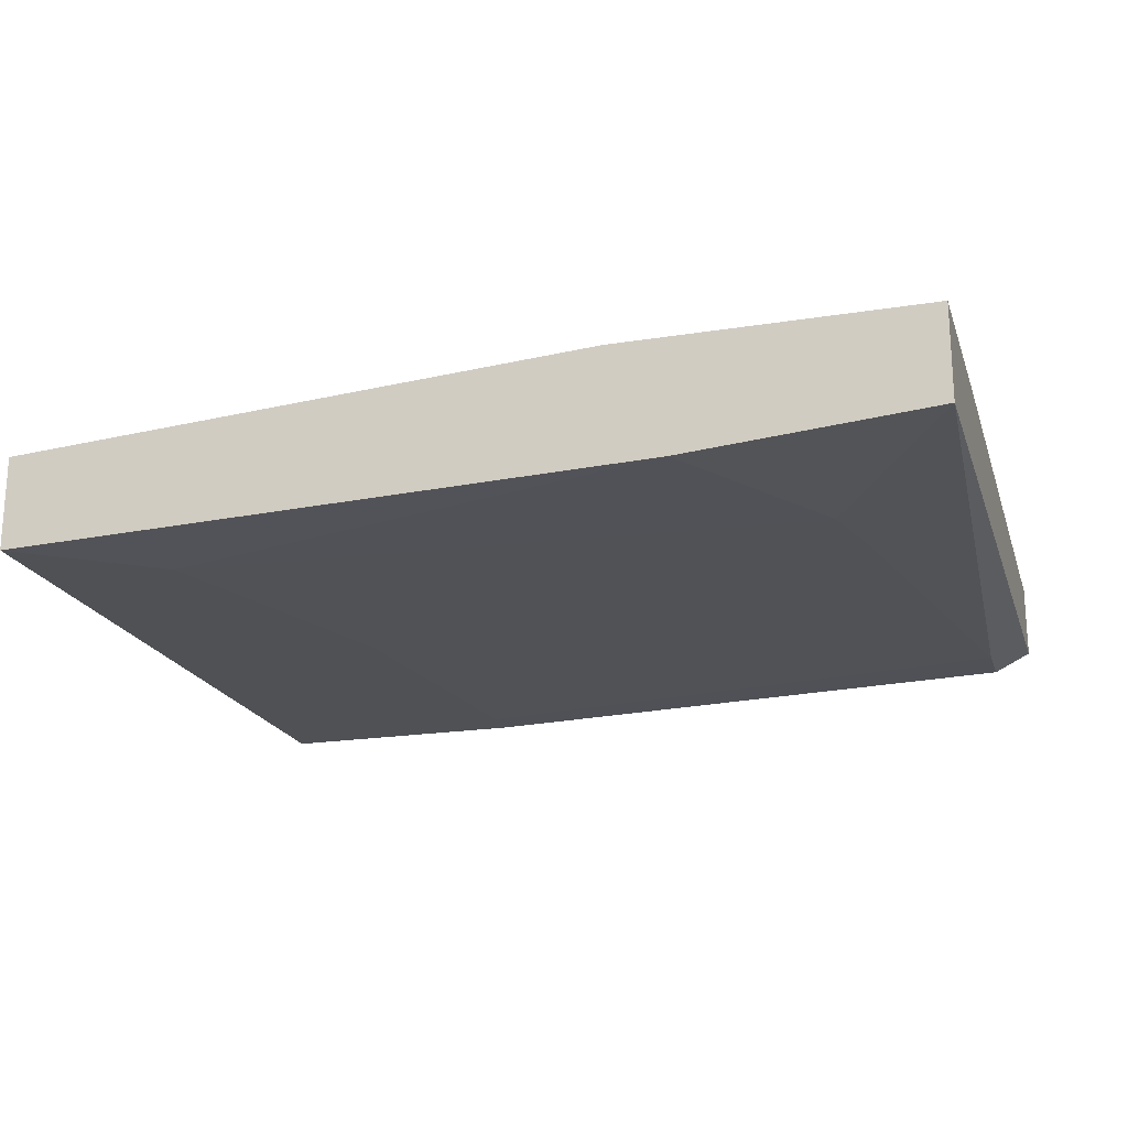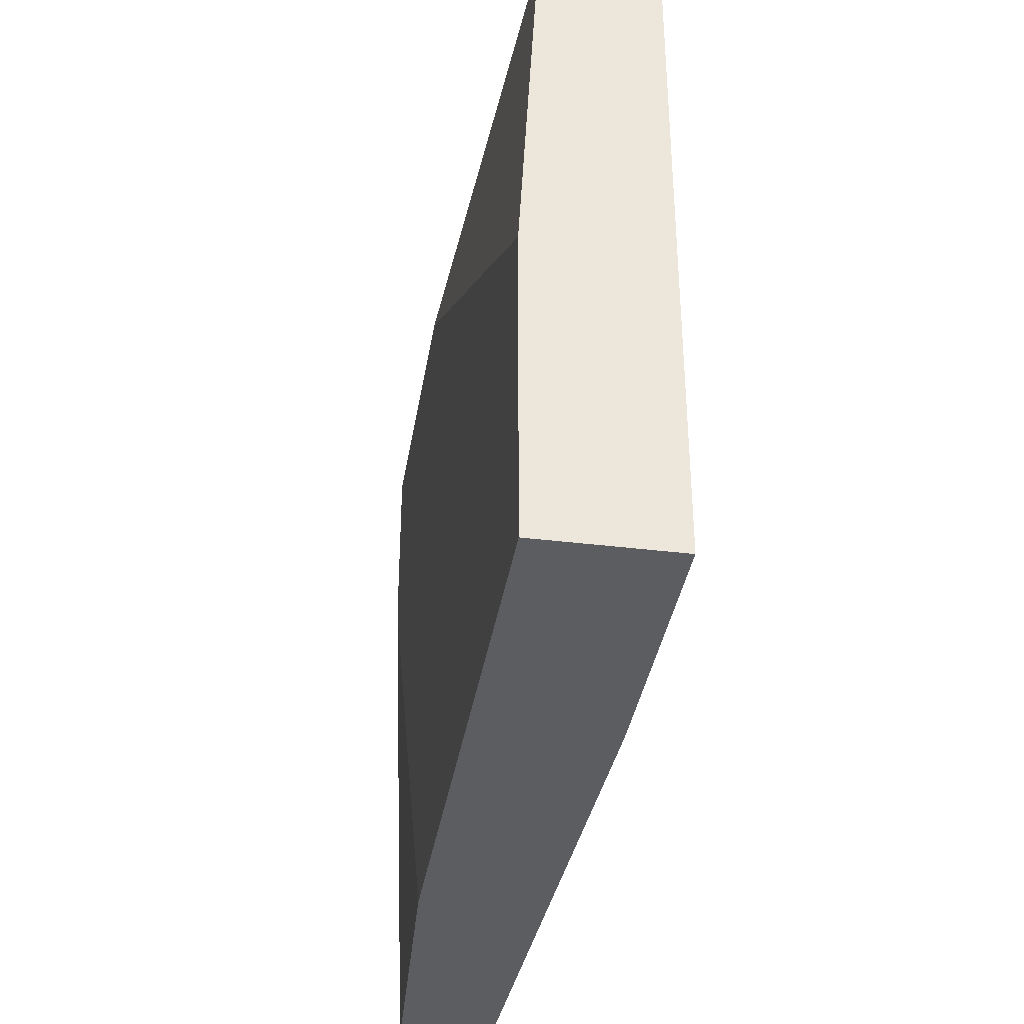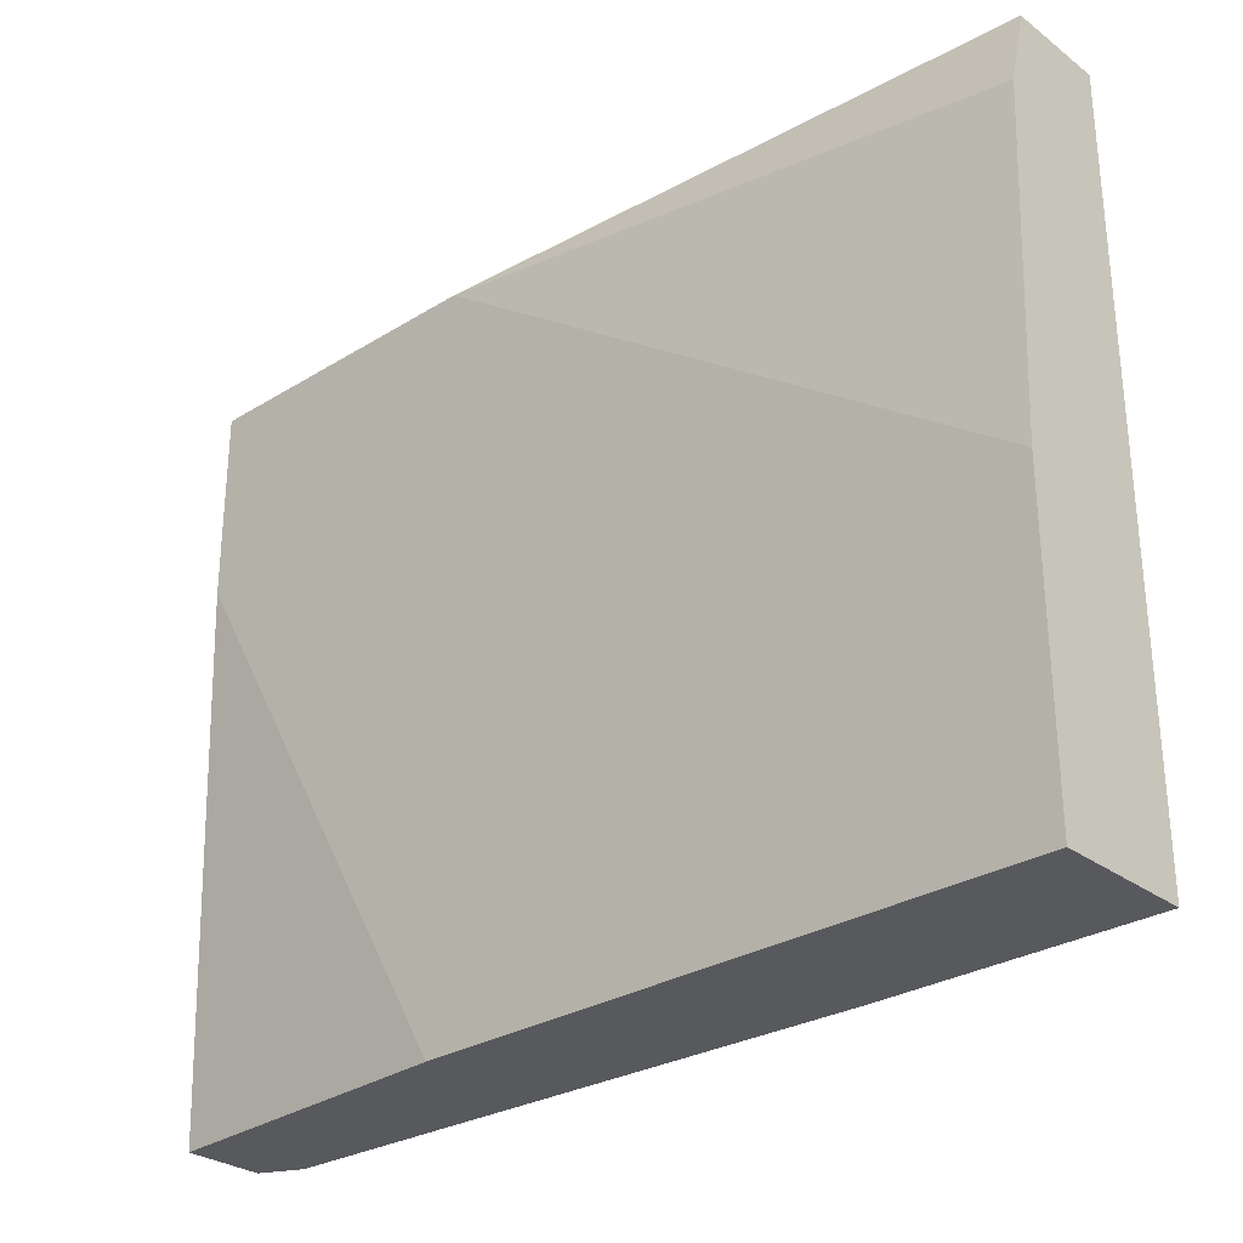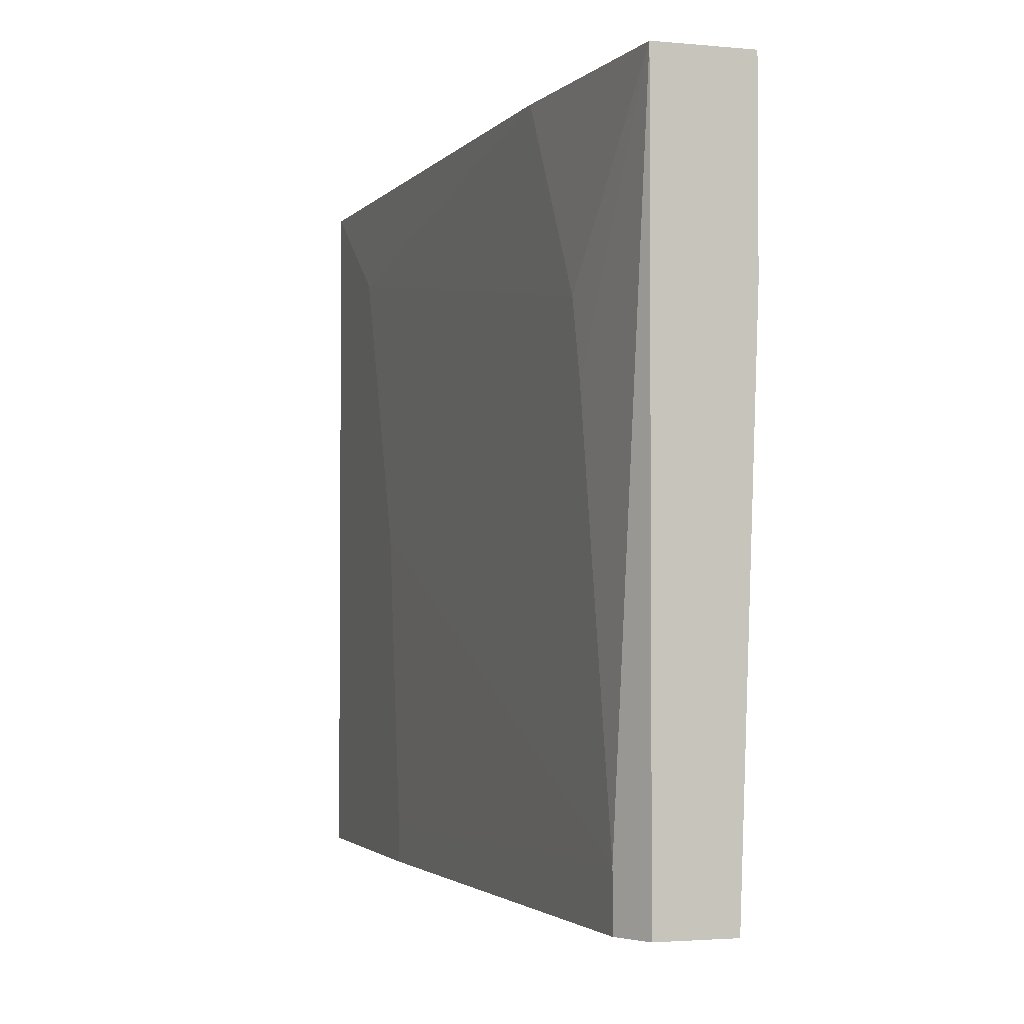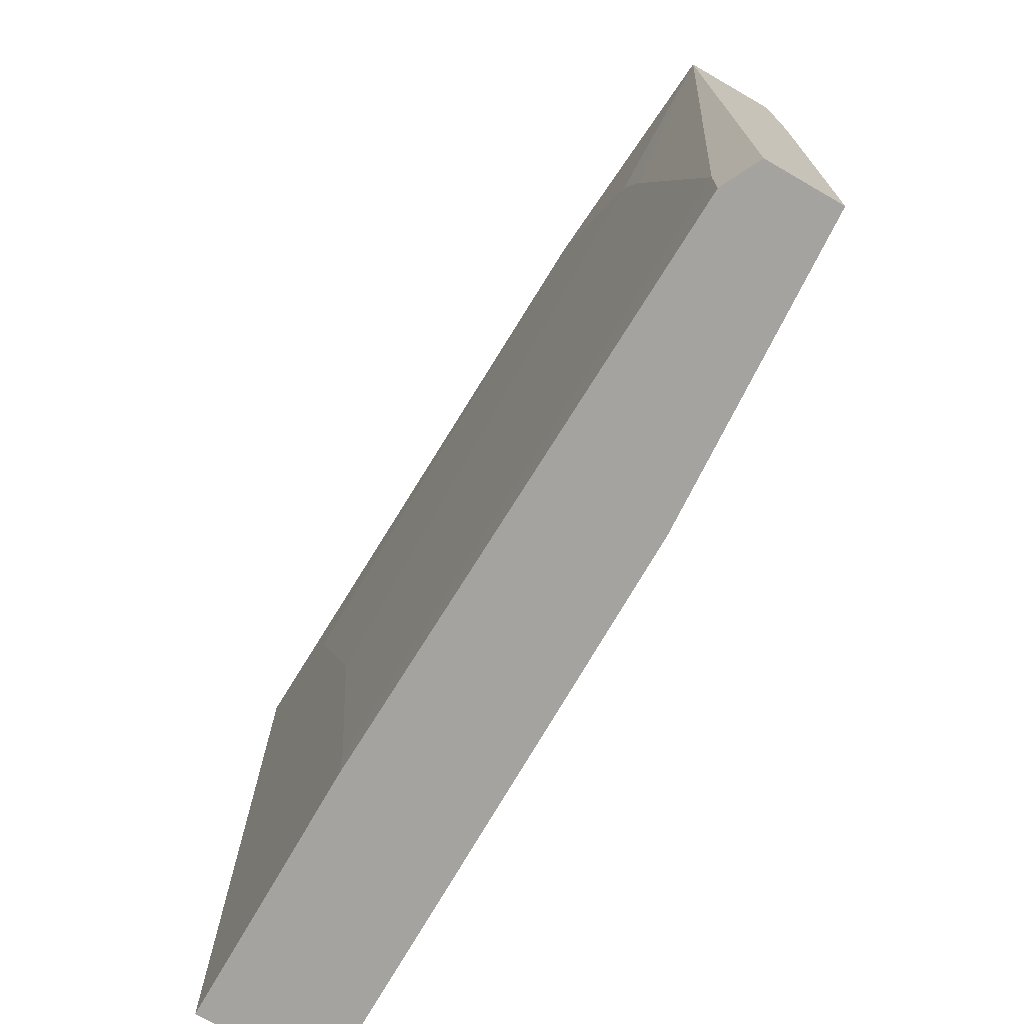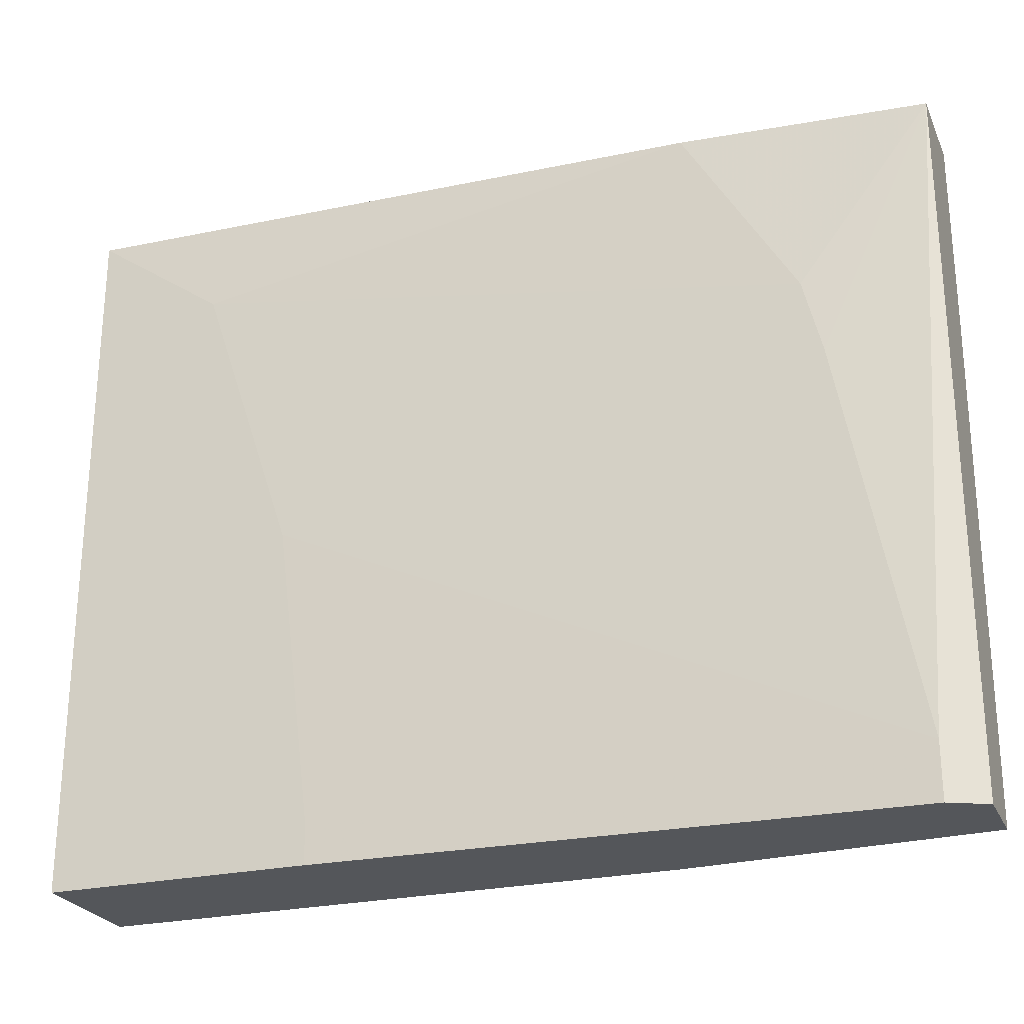
<metadata>
{"format":"obj","ext":"obj","renderer":"f3d","projection":"perspective","resolution":1024,"background":"white","views":[{"elev":-20.0,"azim":16.4,"up":"+Y"},{"elev":-36.8,"azim":-99.1,"up":"+Z"},{"elev":-29.2,"azim":-137.7,"up":"+Z"},{"elev":-2.6,"azim":72.0,"up":"+Z"},{"elev":-73.0,"azim":60.1,"up":"+Z"},{"elev":-25.4,"azim":20.2,"up":"+Z"}]}
</metadata>
<code>
v -0.008576 -0.008343 -0.02619
v -0.008576 -0.008343 0.03181
v -0.04519 -0.01903 0.02416
v 0.006682 -0.0175 0.01043
v -0.003998 -0.0175 0.03181
v 0.01585 -0.008343 0.03181
v 0.01585 -0.008343 0.01654
v 0.01585 -0.00987 -0.02619
v 0.01585 -0.01597 -0.02619
v 0.01585 -0.01597 0.03181
v 0.01279 -0.0175 -0.02619
v 0.01279 -0.0175 -0.02161
v -0.03757 -0.01903 0.001286
v -0.05589 -0.008343 -0.02619
v -0.05589 -0.008343 -0.001768
v -0.05589 -0.0114 0.03181
v -0.05589 -0.00987 0.02569
v -0.05589 -0.01903 -0.02619
v -0.05589 -0.01903 0.03181
v 0.005158 -0.0175 0.01654
v -0.03451 -0.01903 -0.02314
v -0.03451 -0.01903 -0.02619
f 11 21 22
f 18 19 14
f 18 14 8
f 14 19 17
f 18 8 11
f 6 19 10
f 8 6 10
f 14 6 1
f 8 14 1
f 6 14 2
f 19 6 2
f 19 18 21
f 17 19 16
f 19 2 16
f 2 17 16
f 14 17 15
f 2 14 15
f 17 2 15
f 11 8 9
f 8 10 9
f 10 11 9
f 10 19 5
f 19 21 3
f 5 19 3
f 6 8 7
f 1 6 7
f 8 1 7
f 3 21 13
f 3 13 20
f 4 10 20
f 10 5 20
f 5 3 20
f 13 4 20
f 11 10 12
f 10 4 12
f 21 11 12
f 4 13 12
f 13 21 12
f 18 11 22
f 21 18 22

</code>
